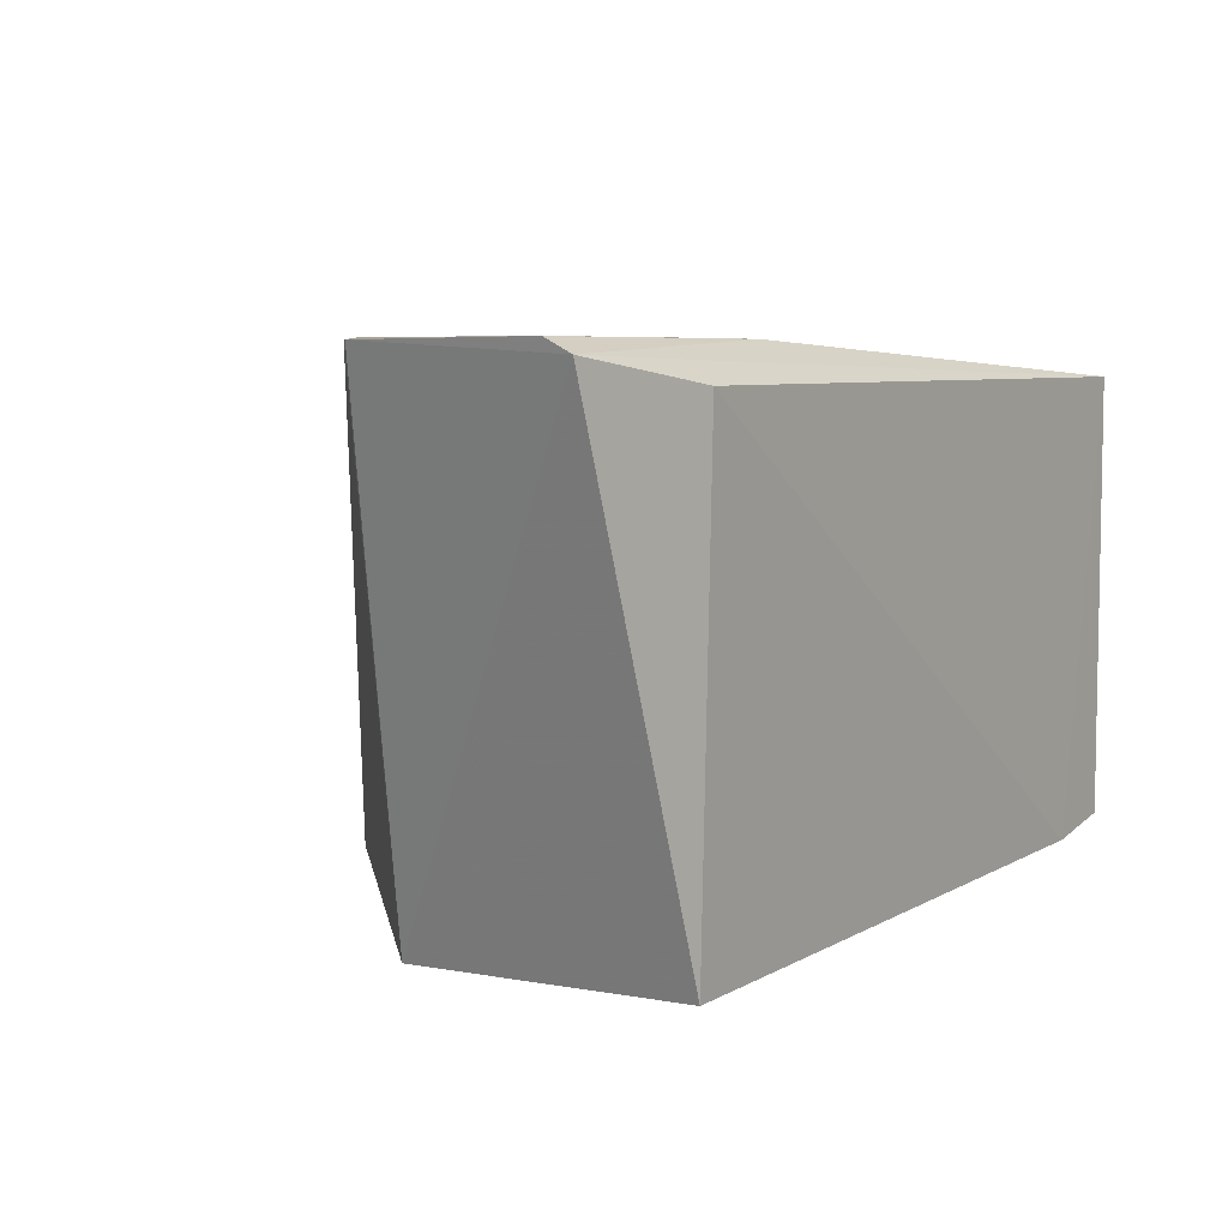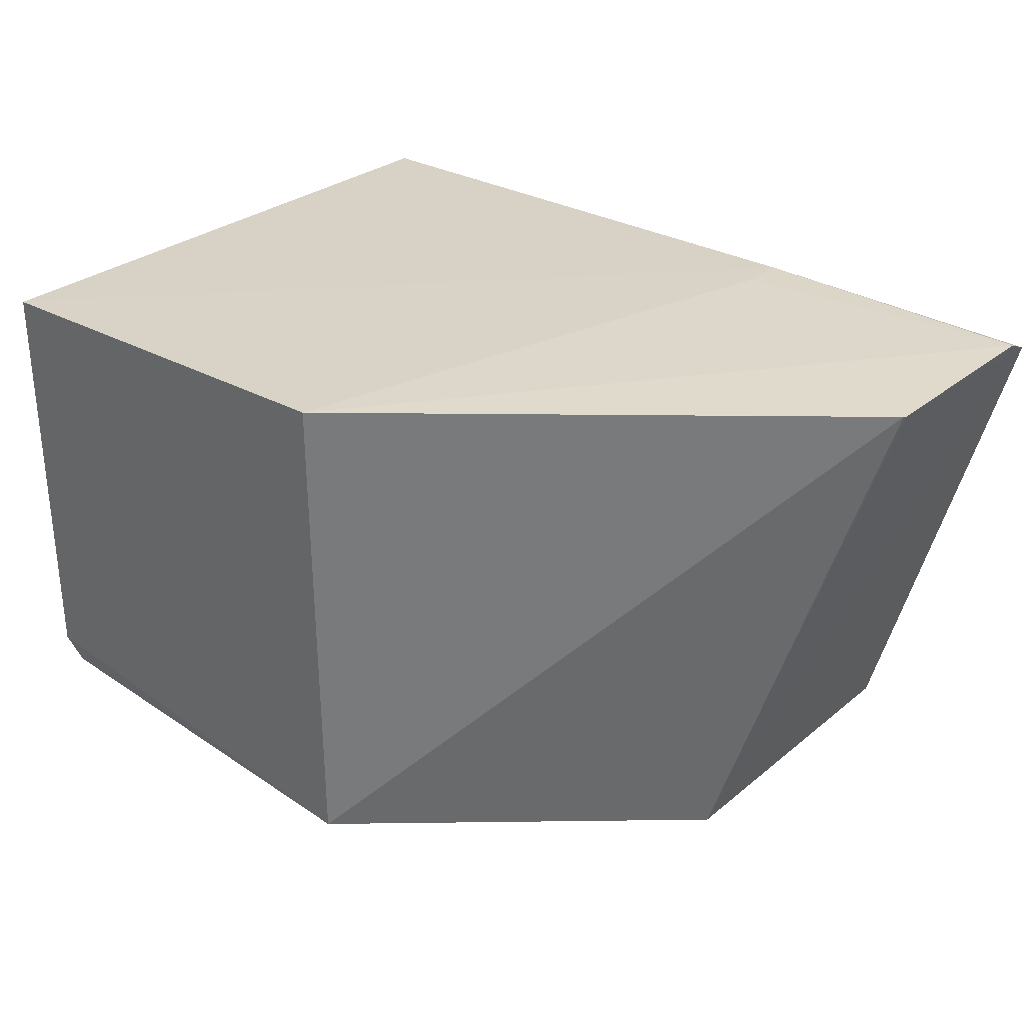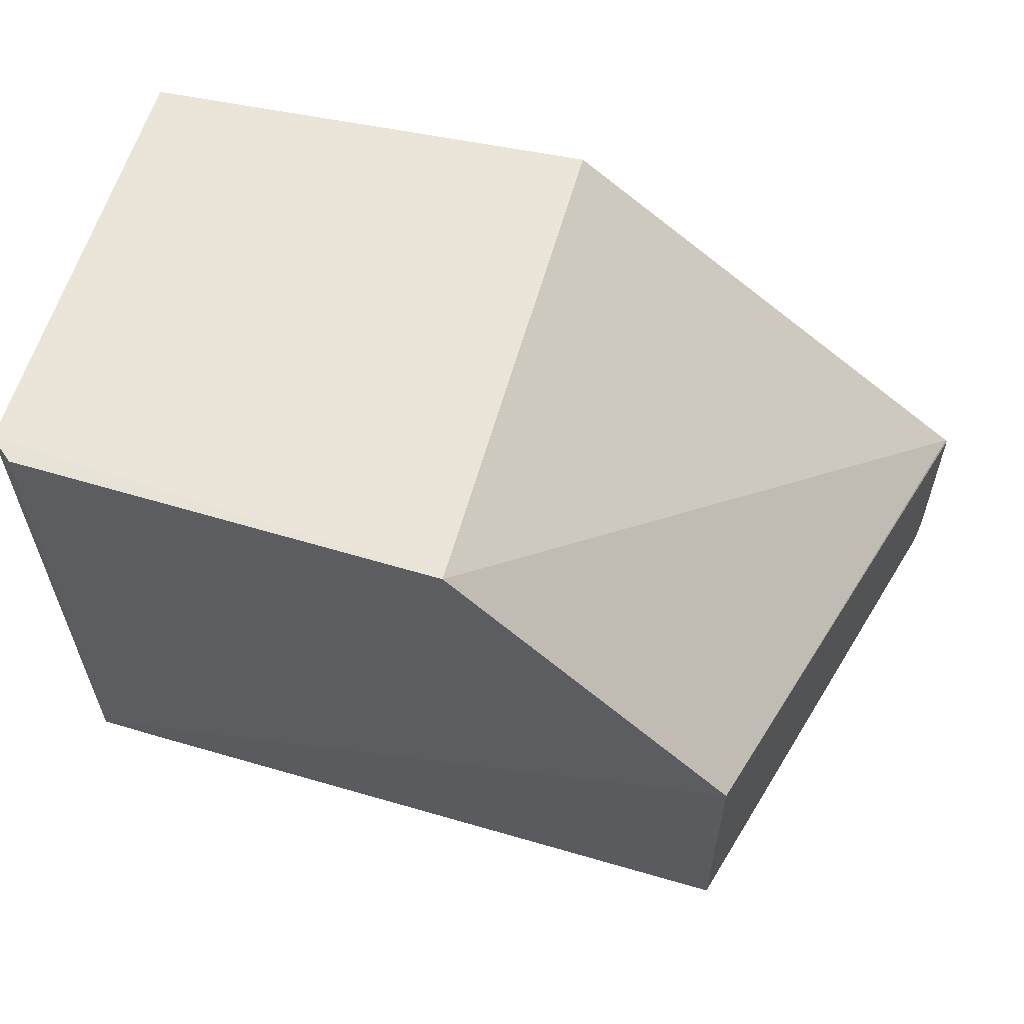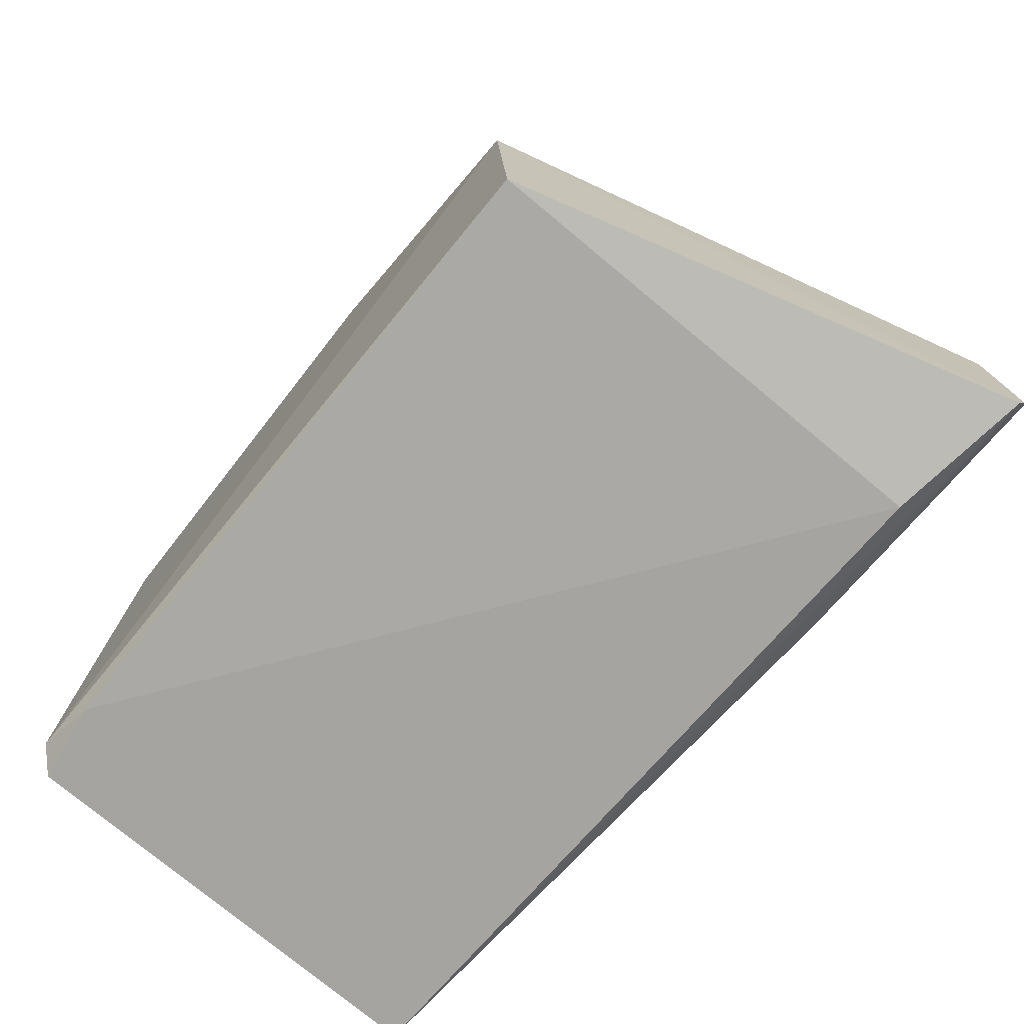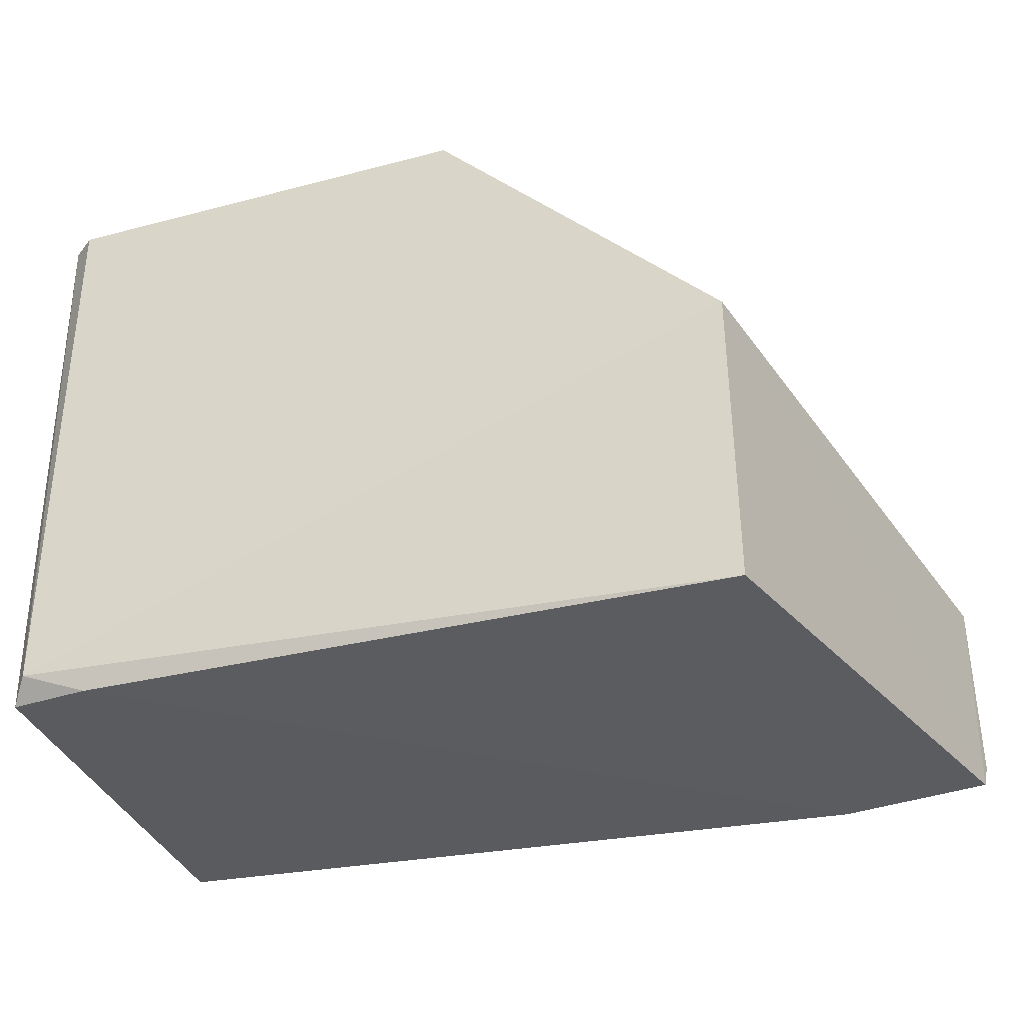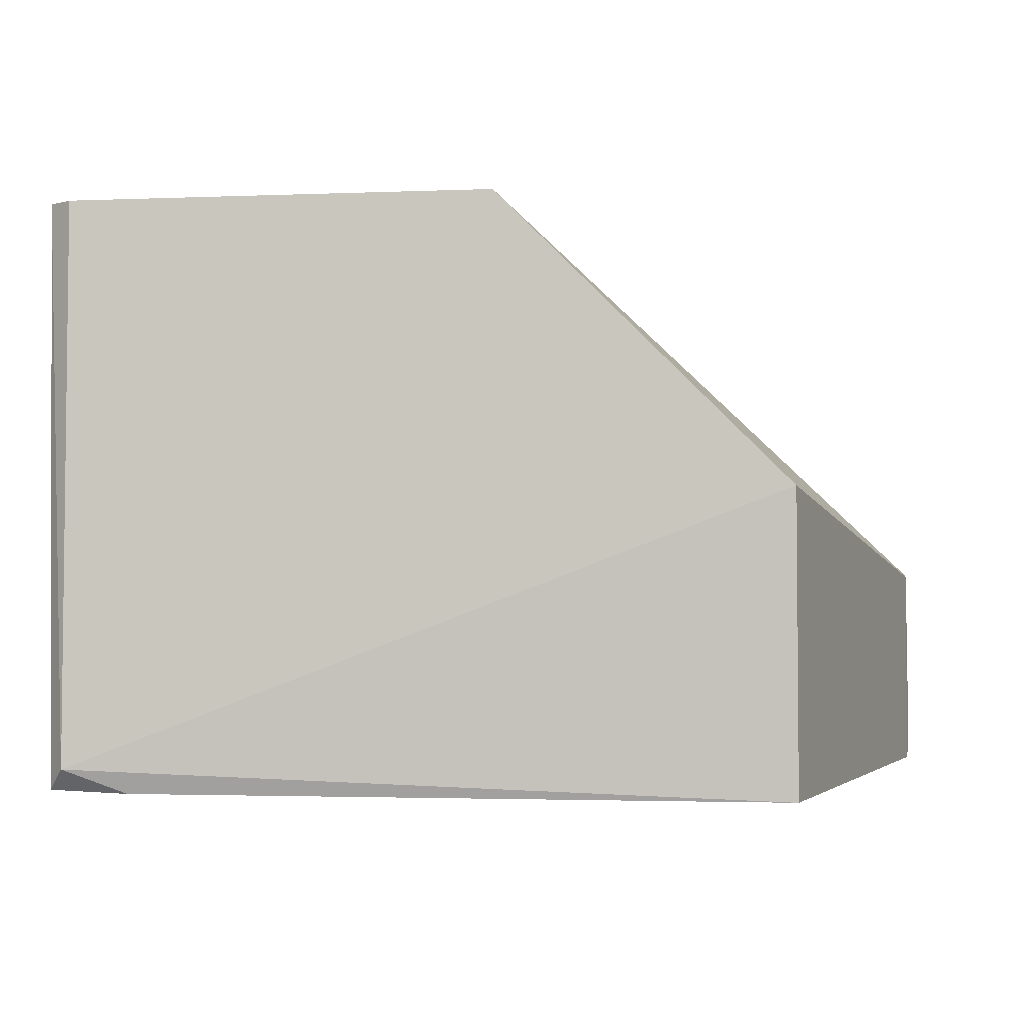
<metadata>
{"format":"obj","ext":"obj","renderer":"f3d","projection":"perspective","resolution":1024,"background":"white","views":[{"elev":7.5,"azim":-54.8,"up":"+Z"},{"elev":31.7,"azim":-137.5,"up":"+Z"},{"elev":59.4,"azim":-164.4,"up":"+Y"},{"elev":-75.1,"azim":-129.6,"up":"+Y"},{"elev":-34.1,"azim":-162.0,"up":"+Y"},{"elev":-3.2,"azim":-174.4,"up":"+Y"}]}
</metadata>
<code>
v 0.06788 -0.04458 0.01448
v 0.06789 -0.06132 0.01422
v 0.06724 -0.04461 0.001152
v 0.04666 -0.05296 0.0005384
v 0.04242 -0.06042 0.01579
v 0.06773 -0.06143 0.001628
v 0.05503 -0.04458 0.01536
v 0.06726 -0.06082 0.001038
v 0.04664 -0.06159 0.0009367
v 0.06795 -0.04458 0.001748
v 0.055 -0.04459 0.0008098
v 0.04251 -0.05502 0.01564
v 0.05083 -0.06042 0.01558
v 0.0425 -0.06116 0.01542
v 0.0654 -0.06151 0.001255
v 0.05081 -0.05925 0.01558
v 0.04247 -0.05509 0.01565
v 0.04665 -0.06187 0.01467
f 9 4 8
f 10 1 2
f 10 2 6
f 10 7 1
f 10 8 3
f 10 6 8
f 11 8 4
f 11 3 8
f 11 10 3
f 11 7 10
f 12 11 4
f 12 7 11
f 13 2 1
f 14 4 9
f 14 13 5
f 14 2 13
f 15 9 8
f 15 8 6
f 15 6 2
f 16 7 5
f 16 5 13
f 16 13 1
f 16 1 7
f 17 12 4
f 17 4 14
f 17 14 5
f 17 5 7
f 17 7 12
f 18 14 9
f 18 2 14
f 18 15 2
f 18 9 15

</code>
